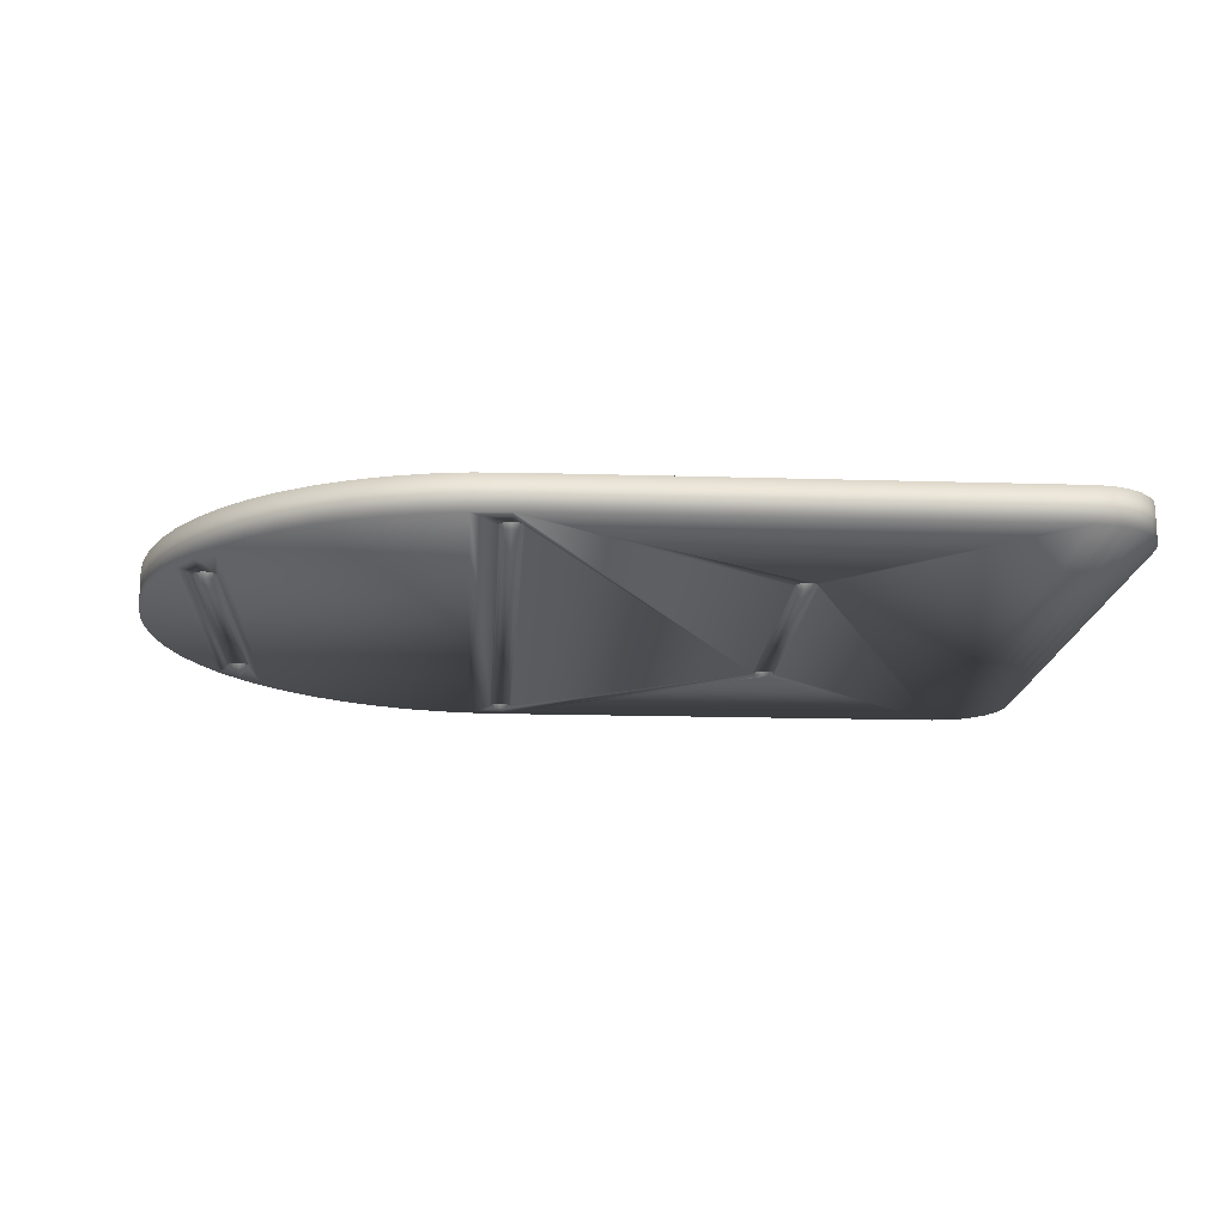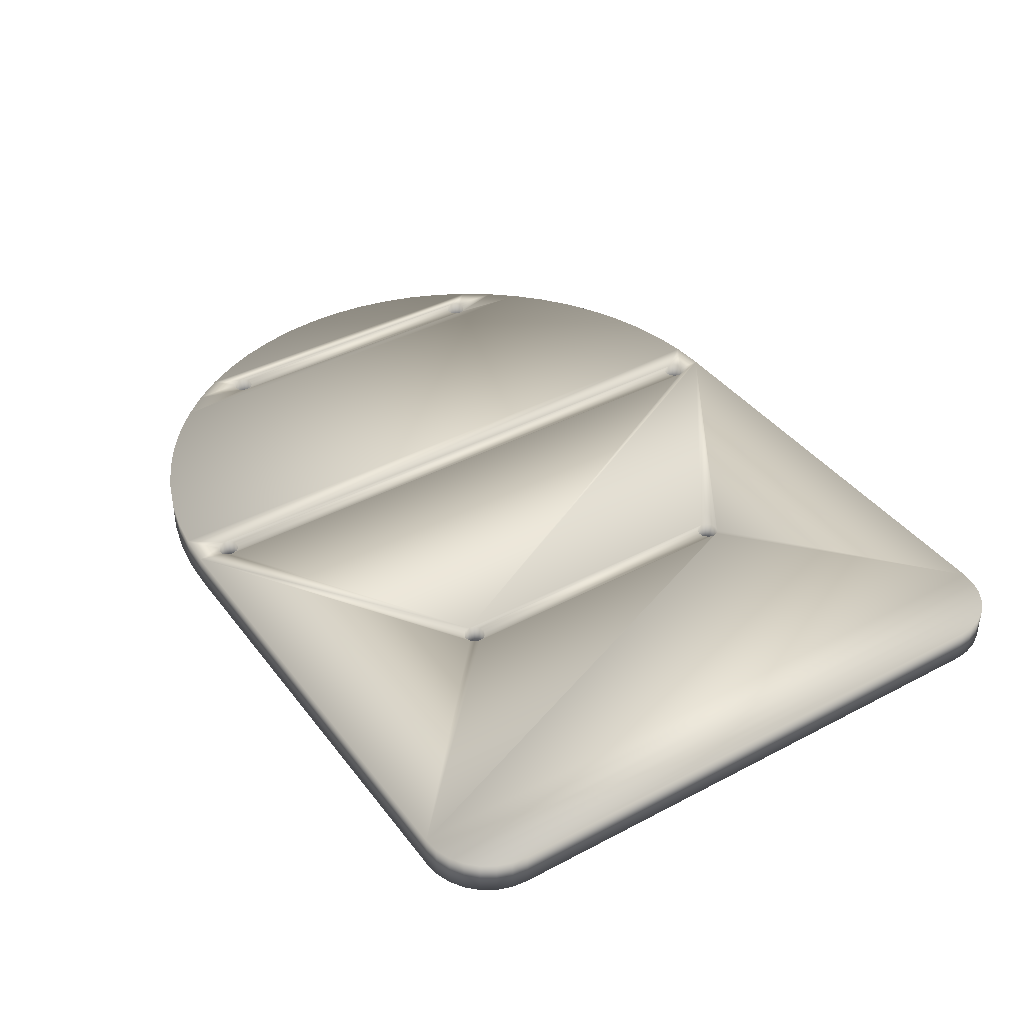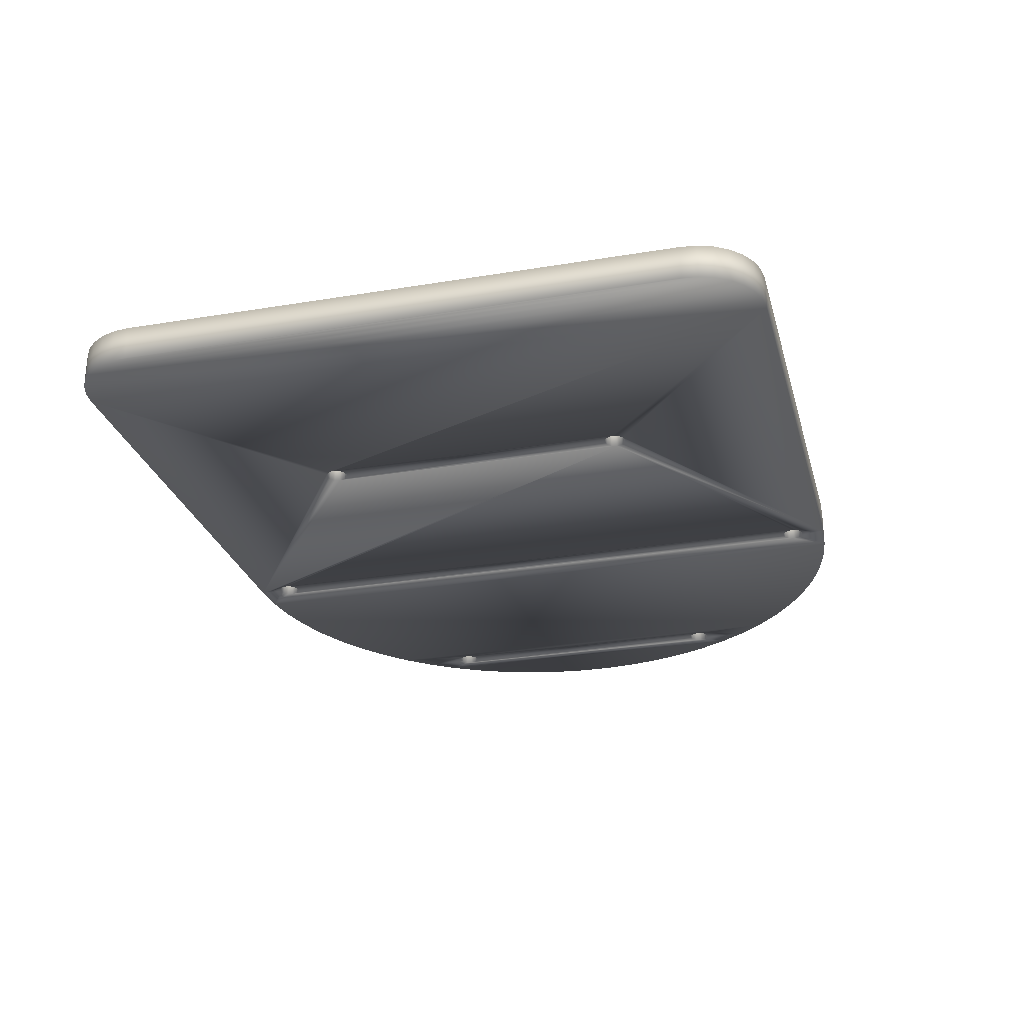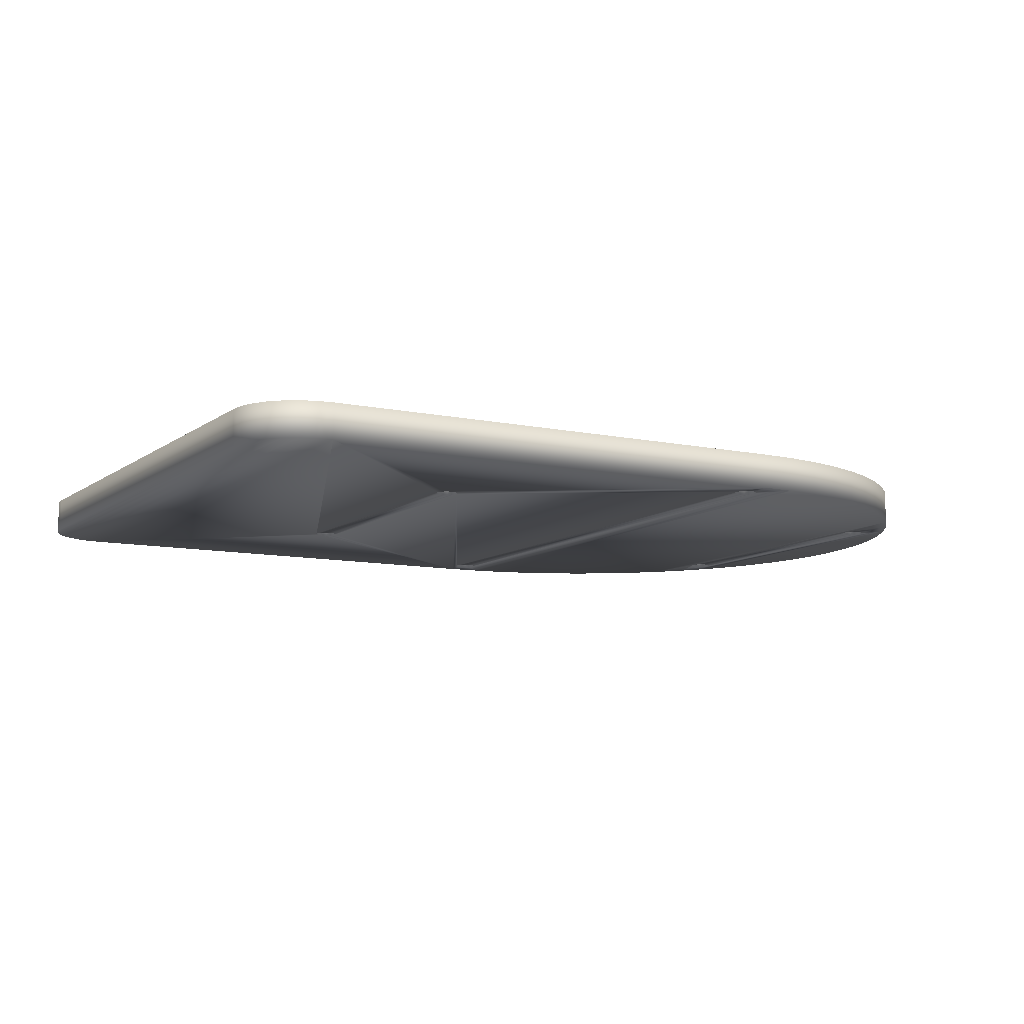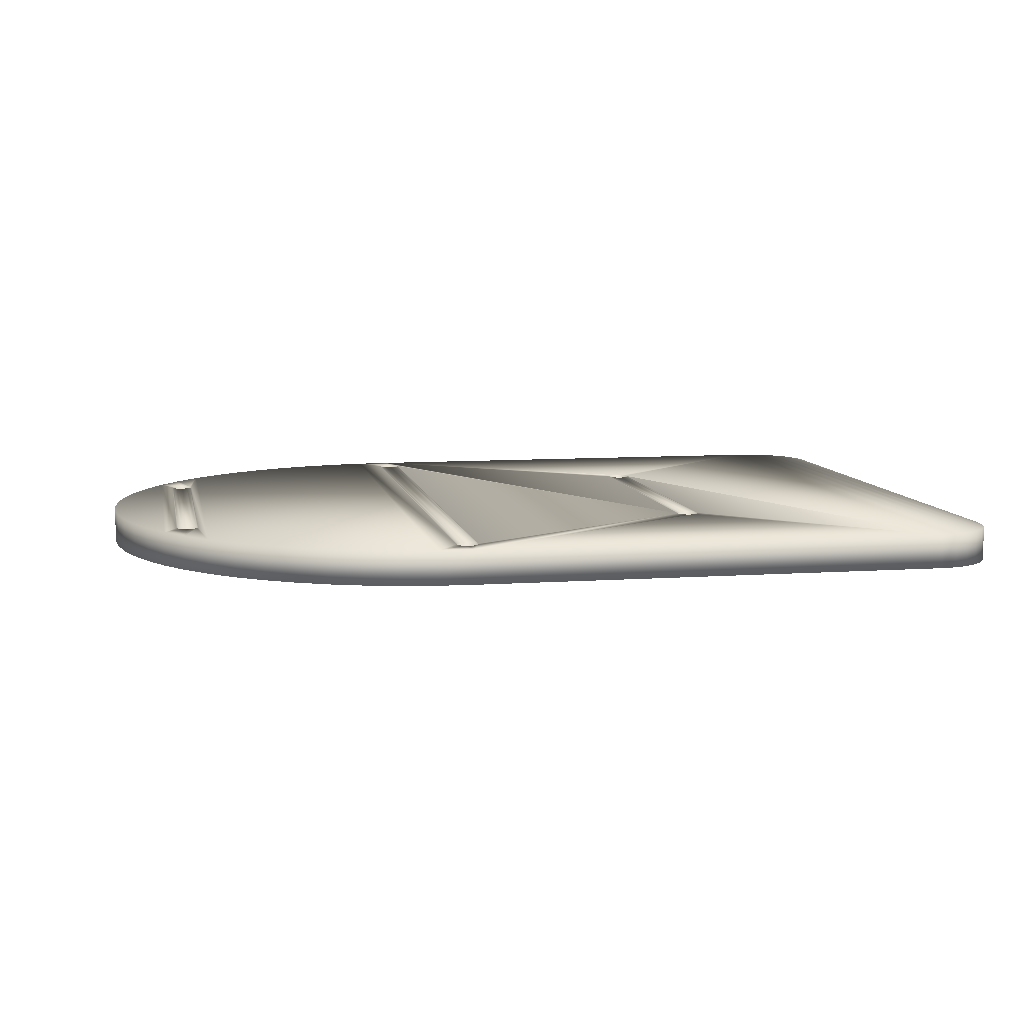
<metadata>
{"format":"obj","ext":"obj","renderer":"f3d","projection":"perspective","resolution":1024,"background":"white","views":[{"elev":-16.3,"azim":176.4,"up":"+Z"},{"elev":39.7,"azim":-123.2,"up":"+Z"},{"elev":-27.1,"azim":-75.5,"up":"+Z"},{"elev":-9.7,"azim":-29.4,"up":"+Z"},{"elev":8.6,"azim":169.2,"up":"+Z"}]}
</metadata>
<code>
v -0.07975 0.04222 0.005
v -0.08 0.04 0
v -0.08 0.04 0.005
v -0.07975 0.04222 0
v -0.07901 0.04434 0.005
v -0.07901 0.04434 0
v -0.07782 0.04623 0.005
v -0.07782 0.04623 0
v -0.07623 0.04782 0.005
v -0.07623 0.04782 0
v -0.07434 0.04901 0
v -0.07434 0.04901 0.005
v -0.07222 0.04975 0
v -0.07222 0.04975 0.005
v -0.07 0.05 0
v -0.07 0.05 0.005
v -0.08 -0.04 0
v -0.08 -0.04 0.005
v -0.07 -0.05 0
v -0.03978 -0.0239 0
v -0 -0.05 0
v -0.04038 -0.02331 0
v -0.04059 -0.0225 0
v -0.04059 0.0225 0
v -0.03897 -0.02412 0
v -0.03816 -0.0239 0
v -0.03757 -0.02331 0
v -0.03735 -0.0225 0
v -0.001404 -0.04581 0
v -0.001621 -0.045 0
v -0.001621 0.045 0
v -0.00081 -0.0464 0
v -0 -0.04662 0
v 0.000811 -0.0464 0
v 0.005058 -0.04974 0
v 0.001404 -0.04581 0
v 0.001621 -0.045 0
v 0.005058 0.04974 0
v 0.01006 0.04898 0
v 0.01006 -0.04898 0
v 0.01497 0.04771 0
v 0.01497 -0.04771 0
v 0.01972 0.04595 0
v 0.01972 -0.04595 0
v 0.02426 0.04372 0
v 0.02426 -0.04372 0
v 0.02856 0.04104 0
v 0.02856 -0.04104 0
v 0.03257 0.03794 0
v 0.03257 -0.03794 0
v 0.03624 0.03445 0
v 0.03624 -0.03445 0
v 0.03735 0.0225 0
v 0.03757 0.02331 0
v 0.03954 0.03061 0
v 0.03816 0.0239 0
v 0.03897 0.02412 0
v 0.03978 0.0239 0
v 0.04243 0.02645 0
v 0.04038 0.02331 0
v 0.04059 0.0225 0
v 0.04059 -0.0225 0
v 0.03757 -0.02331 0
v 0.03954 -0.03061 0
v 0.03735 -0.0225 0
v 0.03816 -0.0239 0
v 0.03897 -0.02412 0
v 0.03978 -0.0239 0
v 0.04243 -0.02645 0
v 0.04038 -0.02331 0
v 0.04489 0.02202 0
v 0.04489 -0.02202 0
v 0.04689 0.01736 0
v 0.04689 -0.01736 0
v 0.0484 0.01253 0
v 0.0484 -0.01253 0
v 0.04942 0.007571 0
v 0.04942 -0.007571 0
v 0.04994 0.002532 0
v 0.04994 -0.002532 0
v 0.03757 0.02169 0
v 0.03757 -0.02169 0
v 0.03816 0.0211 0
v 0.03816 -0.0211 0
v 0.03897 0.02088 0
v 0.03897 -0.02088 0
v 0.03978 0.0211 0
v 0.03978 -0.0211 0
v 0.04038 0.02169 0
v 0.04038 -0.02169 0
v -0.07975 -0.04222 0
v -0.07901 -0.04434 0
v -0.07782 -0.04623 0
v -0.07623 -0.04782 0
v -0.07434 -0.04901 0
v -0.07222 -0.04975 0
v -0.04038 0.02331 0
v -0.03978 0.0239 0
v -0 0.05 0
v -0.03897 0.02412 0
v -0.03816 0.0239 0
v -0.03757 0.02331 0
v -0.03735 0.0225 0
v -0.001404 0.04581 0
v -0.00081 0.0464 0
v -0 0.04662 0
v 0.000811 0.0464 0
v 0.001404 0.04581 0
v 0.001621 0.045 0
v -0.001404 0.04419 0
v -0.001404 -0.04419 0
v -0.00081 0.0436 0
v -0.00081 -0.0436 0
v -0 0.04338 0
v -0 -0.04338 0
v 0.000811 0.0436 0
v 0.000811 -0.0436 0
v 0.001404 0.04419 0
v 0.001404 -0.04419 0
v -0.04038 0.02169 0
v -0.04038 -0.02169 0
v -0.03978 0.0211 0
v -0.03978 -0.0211 0
v -0.03897 0.02088 0
v -0.03897 -0.02088 0
v -0.03816 0.0211 0
v -0.03816 -0.0211 0
v -0.03757 0.02169 0
v -0.03757 -0.02169 0
v -0.07 -0.05 0.005
v -0.07222 -0.04975 0.005
v -0.07434 -0.04901 0.005
v -0.07623 -0.04782 0.005
v -0.07782 -0.04623 0.005
v -0.07901 -0.04434 0.005
v -0.07975 -0.04222 0.005
v -0 -0.05 0.005
v -0.04059 -0.0225 0.005
v -0.04038 -0.02169 0.005
v -0.04038 -0.02331 0.005
v -0.03978 -0.0239 0.005
v -0.03897 -0.02412 0.005
v -0.03816 -0.0239 0.005
v -0.03757 -0.02331 0.005
v -0.03735 -0.0225 0.005
v -0.03757 -0.02169 0.005
v -0.03816 -0.0211 0.005
v -0.03897 -0.02088 0.005
v -0.03978 -0.0211 0.005
v 0.03735 -0.0225 0.005
v 0.03757 -0.02169 0.005
v 0.03757 -0.02331 0.005
v 0.03816 -0.0239 0.005
v 0.03897 -0.02412 0.005
v 0.03978 -0.0239 0.005
v 0.04038 -0.02331 0.005
v 0.04059 -0.0225 0.005
v 0.04038 -0.02169 0.005
v 0.03978 -0.0211 0.005
v 0.03897 -0.02088 0.005
v 0.03816 -0.0211 0.005
v -0.001621 0.045 0.005
v -0.001404 0.04581 0.005
v -0.001404 0.04419 0.005
v -0.00081 0.0436 0.005
v -0 0.04338 0.005
v 0.000811 0.0436 0.005
v 0.001404 0.04419 0.005
v 0.001621 0.045 0.005
v 0.001404 0.04581 0.005
v 0.000811 0.0464 0.005
v -0 0.04662 0.005
v -0.00081 0.0464 0.005
v 0.03735 0.0225 0.005
v 0.03757 0.02331 0.005
v 0.03757 0.02169 0.005
v 0.03816 0.0211 0.005
v 0.03897 0.02088 0.005
v 0.03978 0.0211 0.005
v 0.04038 0.02169 0.005
v 0.04059 0.0225 0.005
v 0.04038 0.02331 0.005
v 0.03978 0.0239 0.005
v 0.03897 0.02412 0.005
v 0.03816 0.0239 0.005
v -0.001621 -0.045 0.005
v -0.001404 -0.04419 0.005
v -0.001404 -0.04581 0.005
v -0.00081 -0.0464 0.005
v -0 -0.04662 0.005
v 0.000811 -0.0464 0.005
v 0.001404 -0.04581 0.005
v 0.001621 -0.045 0.005
v 0.001404 -0.04419 0.005
v 0.000811 -0.0436 0.005
v -0 -0.04338 0.005
v -0.00081 -0.0436 0.005
v -0.04059 0.0225 0.005
v -0.04038 0.02331 0.005
v -0.04038 0.02169 0.005
v -0.03978 0.0211 0.005
v -0.03897 0.02088 0.005
v -0.03816 0.0211 0.005
v -0.03757 0.02169 0.005
v -0.03735 0.0225 0.005
v -0.03757 0.02331 0.005
v -0.03816 0.0239 0.005
v -0.03897 0.02412 0.005
v -0.03978 0.0239 0.005
v -0 0.05 0.005
v 0.005058 0.04974 0.005
v 0.01006 0.04898 0.005
v 0.01497 0.04771 0.005
v 0.01972 0.04595 0.005
v 0.02426 0.04372 0.005
v 0.02856 0.04104 0.005
v 0.03257 0.03794 0.005
v 0.03624 0.03445 0.005
v 0.03954 0.03061 0.005
v 0.04243 0.02645 0.005
v 0.04489 0.02202 0.005
v 0.04689 0.01736 0.005
v 0.0484 0.01253 0.005
v 0.04942 0.007571 0.005
v 0.04994 0.002532 0.005
v 0.04994 -0.002532 0.005
v 0.04942 -0.007571 0.005
v 0.0484 -0.01253 0.005
v 0.04689 -0.01736 0.005
v 0.04489 -0.02202 0.005
v 0.04243 -0.02645 0.005
v 0.03954 -0.03061 0.005
v 0.03624 -0.03445 0.005
v 0.03257 -0.03794 0.005
v 0.02856 -0.04104 0.005
v 0.02426 -0.04372 0.005
v 0.01972 -0.04595 0.005
v 0.01497 -0.04771 0.005
v 0.01006 -0.04898 0.005
v 0.005058 -0.04974 0.005
f 1 2 3
f 2 1 4
f 5 4 1
f 4 5 6
f 7 6 5
f 6 7 8
f 9 8 7
f 8 9 10
f 9 11 10
f 11 9 12
f 12 13 11
f 13 12 14
f 14 15 13
f 15 14 16
f 3 17 18
f 17 3 2
f 19 20 21
f 20 19 22
f 22 19 23
f 23 19 24
f 21 20 25
f 21 25 26
f 21 26 27
f 21 27 28
f 21 28 29
f 29 28 30
f 30 28 31
f 21 29 32
f 21 32 33
f 21 33 34
f 21 34 35
f 35 34 36
f 35 36 37
f 35 37 38
f 35 38 39
f 35 39 40
f 40 39 41
f 40 41 42
f 42 41 43
f 42 43 44
f 44 43 45
f 44 45 46
f 46 45 47
f 46 47 48
f 48 47 49
f 48 49 50
f 50 49 51
f 50 51 52
f 52 51 53
f 53 51 54
f 54 51 55
f 54 55 56
f 56 55 57
f 57 55 58
f 58 55 59
f 58 59 60
f 60 59 61
f 61 59 62
f 52 63 64
f 63 52 65
f 65 52 53
f 64 63 66
f 64 66 67
f 64 67 68
f 64 68 69
f 69 68 70
f 69 70 62
f 69 62 59
f 69 59 71
f 69 71 72
f 72 71 73
f 72 73 74
f 74 73 75
f 74 75 76
f 76 75 77
f 76 77 78
f 78 77 79
f 78 79 80
f 81 65 53
f 65 81 82
f 82 81 83
f 82 83 84
f 84 83 85
f 84 85 86
f 86 85 87
f 86 87 88
f 88 87 89
f 88 89 90
f 90 89 61
f 90 61 62
f 4 17 2
f 17 4 91
f 91 4 6
f 91 6 92
f 92 6 8
f 92 8 93
f 93 8 10
f 93 10 94
f 94 10 11
f 94 11 95
f 95 11 13
f 95 13 96
f 96 13 15
f 96 15 19
f 19 15 97
f 97 15 98
f 98 15 99
f 19 97 24
f 98 99 100
f 100 99 101
f 101 99 102
f 102 99 103
f 103 99 28
f 28 99 104
f 28 104 31
f 104 99 105
f 105 99 106
f 106 99 38
f 106 38 107
f 107 38 108
f 108 38 109
f 109 38 37
f 110 30 31
f 30 110 111
f 111 110 112
f 111 112 113
f 113 112 114
f 113 114 115
f 115 114 116
f 115 116 117
f 117 116 118
f 117 118 119
f 119 118 109
f 119 109 37
f 120 23 24
f 23 120 121
f 121 120 122
f 121 122 123
f 123 122 124
f 123 124 125
f 125 124 126
f 125 126 127
f 127 126 128
f 127 128 129
f 129 128 103
f 129 103 28
f 130 96 19
f 96 130 131
f 131 95 96
f 95 131 132
f 132 94 95
f 94 132 133
f 134 94 133
f 94 134 93
f 135 93 134
f 93 135 92
f 136 92 135
f 92 136 91
f 18 91 136
f 91 18 17
f 137 19 21
f 19 137 130
f 121 138 23
f 138 121 139
f 23 140 22
f 140 23 138
f 140 20 22
f 20 140 141
f 141 25 20
f 25 141 142
f 142 26 25
f 26 142 143
f 143 27 26
f 27 143 144
f 145 27 144
f 27 145 28
f 146 28 145
f 28 146 129
f 146 127 129
f 127 146 147
f 147 125 127
f 125 147 148
f 148 123 125
f 123 148 149
f 149 121 123
f 121 149 139
f 82 150 65
f 150 82 151
f 65 152 63
f 152 65 150
f 152 66 63
f 66 152 153
f 153 67 66
f 67 153 154
f 154 68 67
f 68 154 155
f 156 68 155
f 68 156 70
f 157 70 156
f 70 157 62
f 158 62 157
f 62 158 90
f 159 90 158
f 90 159 88
f 159 86 88
f 86 159 160
f 160 84 86
f 84 160 161
f 161 82 84
f 82 161 151
f 104 162 31
f 162 104 163
f 31 164 110
f 164 31 162
f 164 112 110
f 112 164 165
f 165 114 112
f 114 165 166
f 166 116 114
f 116 166 167
f 167 118 116
f 118 167 168
f 169 118 168
f 118 169 109
f 170 109 169
f 109 170 108
f 171 108 170
f 108 171 107
f 171 106 107
f 106 171 172
f 172 105 106
f 105 172 173
f 105 163 104
f 163 105 173
f 54 174 53
f 174 54 175
f 53 176 81
f 176 53 174
f 176 83 81
f 83 176 177
f 177 85 83
f 85 177 178
f 178 87 85
f 87 178 179
f 180 87 179
f 87 180 89
f 181 89 180
f 89 181 61
f 182 61 181
f 61 182 60
f 183 60 182
f 60 183 58
f 183 57 58
f 57 183 184
f 184 56 57
f 56 184 185
f 185 54 56
f 54 185 175
f 111 186 30
f 186 111 187
f 30 188 29
f 188 30 186
f 29 189 32
f 189 29 188
f 189 33 32
f 33 189 190
f 190 34 33
f 34 190 191
f 192 34 191
f 34 192 36
f 193 36 192
f 36 193 37
f 194 37 193
f 37 194 119
f 194 117 119
f 117 194 195
f 195 115 117
f 115 195 196
f 196 113 115
f 113 196 197
f 197 111 113
f 111 197 187
f 97 198 24
f 198 97 199
f 24 200 120
f 200 24 198
f 200 122 120
f 122 200 201
f 201 124 122
f 124 201 202
f 202 126 124
f 126 202 203
f 203 128 126
f 128 203 204
f 205 128 204
f 128 205 103
f 206 103 205
f 103 206 102
f 206 101 102
f 101 206 207
f 207 100 101
f 100 207 208
f 208 98 100
f 98 208 209
f 209 97 98
f 97 209 199
f 210 38 99
f 38 210 211
f 211 39 38
f 39 211 212
f 212 41 39
f 41 212 213
f 213 43 41
f 43 213 214
f 214 45 43
f 45 214 215
f 215 47 45
f 47 215 216
f 216 49 47
f 49 216 217
f 217 51 49
f 51 217 218
f 51 219 55
f 219 51 218
f 55 220 59
f 220 55 219
f 59 221 71
f 221 59 220
f 71 222 73
f 222 71 221
f 73 223 75
f 223 73 222
f 75 224 77
f 224 75 223
f 77 225 79
f 225 77 224
f 79 226 80
f 226 79 225
f 80 227 78
f 227 80 226
f 78 228 76
f 228 78 227
f 76 229 74
f 229 76 228
f 74 230 72
f 230 74 229
f 72 231 69
f 231 72 230
f 69 232 64
f 232 69 231
f 64 233 52
f 233 64 232
f 233 50 52
f 50 233 234
f 234 48 50
f 48 234 235
f 235 46 48
f 46 235 236
f 236 44 46
f 44 236 237
f 237 42 44
f 42 237 238
f 238 40 42
f 40 238 239
f 239 35 40
f 35 239 240
f 240 21 35
f 21 240 137
f 16 99 15
f 99 16 210
f 136 3 18
f 3 136 1
f 1 136 135
f 1 135 5
f 5 135 134
f 5 134 7
f 7 134 133
f 7 133 9
f 9 133 132
f 9 132 12
f 12 132 131
f 12 131 14
f 14 131 130
f 14 130 16
f 16 130 140
f 140 130 141
f 141 130 137
f 16 140 138
f 141 137 142
f 142 137 143
f 143 137 144
f 144 137 145
f 145 137 205
f 205 137 188
f 205 188 186
f 188 137 189
f 189 137 190
f 190 137 240
f 190 240 191
f 191 240 192
f 192 240 193
f 193 240 169
f 187 162 186
f 162 187 164
f 164 187 197
f 164 197 165
f 165 197 196
f 165 196 166
f 166 196 195
f 166 195 167
f 167 195 194
f 167 194 168
f 168 194 193
f 168 193 169
f 139 198 138
f 198 139 200
f 200 139 149
f 200 149 201
f 201 149 148
f 201 148 202
f 202 148 147
f 202 147 203
f 203 147 146
f 203 146 204
f 204 146 145
f 204 145 205
f 16 209 210
f 209 16 199
f 199 16 198
f 198 16 138
f 210 209 208
f 210 208 207
f 210 207 206
f 210 206 205
f 210 205 163
f 163 205 162
f 162 205 186
f 210 163 173
f 210 173 172
f 210 172 171
f 210 171 211
f 211 171 170
f 211 170 169
f 211 169 240
f 211 240 239
f 211 239 212
f 212 239 238
f 212 238 213
f 213 238 237
f 213 237 214
f 214 237 236
f 214 236 215
f 215 236 235
f 215 235 216
f 216 235 234
f 216 234 217
f 217 234 233
f 217 233 218
f 218 233 150
f 150 233 152
f 152 233 232
f 152 232 153
f 153 232 154
f 154 232 155
f 155 232 231
f 155 231 156
f 156 231 157
f 157 231 181
f 218 175 219
f 175 218 174
f 174 218 150
f 219 175 185
f 219 185 184
f 219 184 183
f 219 183 220
f 220 183 182
f 220 182 181
f 220 181 231
f 220 231 230
f 220 230 221
f 221 230 229
f 221 229 222
f 222 229 228
f 222 228 223
f 223 228 227
f 223 227 224
f 224 227 226
f 224 226 225
f 151 174 150
f 174 151 176
f 176 151 161
f 176 161 177
f 177 161 160
f 177 160 178
f 178 160 159
f 178 159 179
f 179 159 158
f 179 158 180
f 180 158 157
f 180 157 181

</code>
